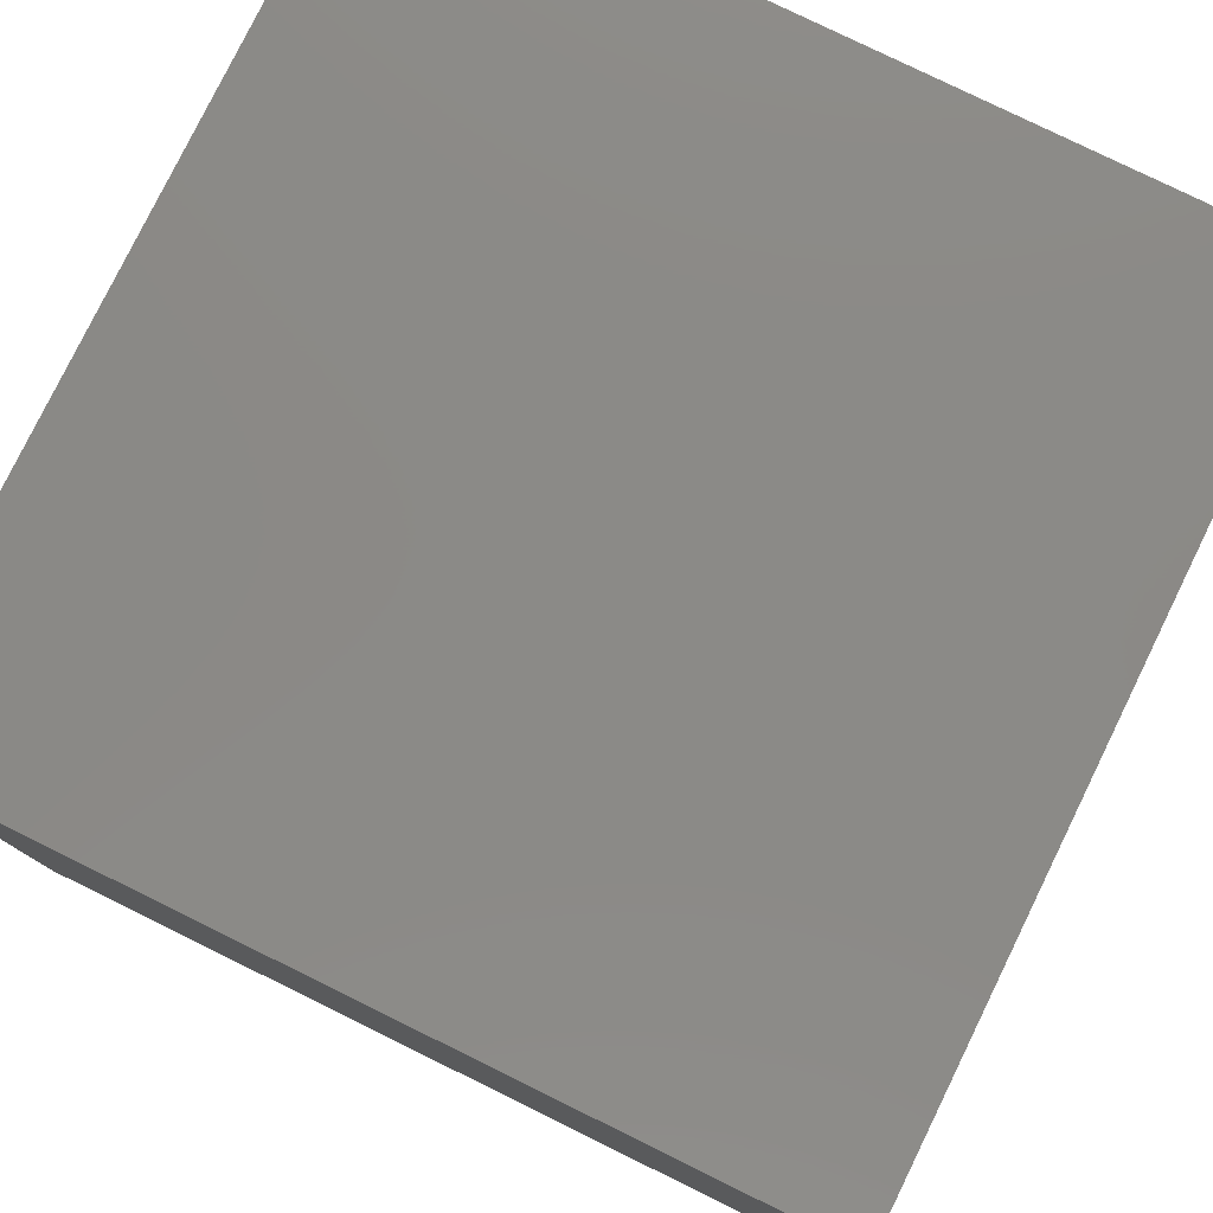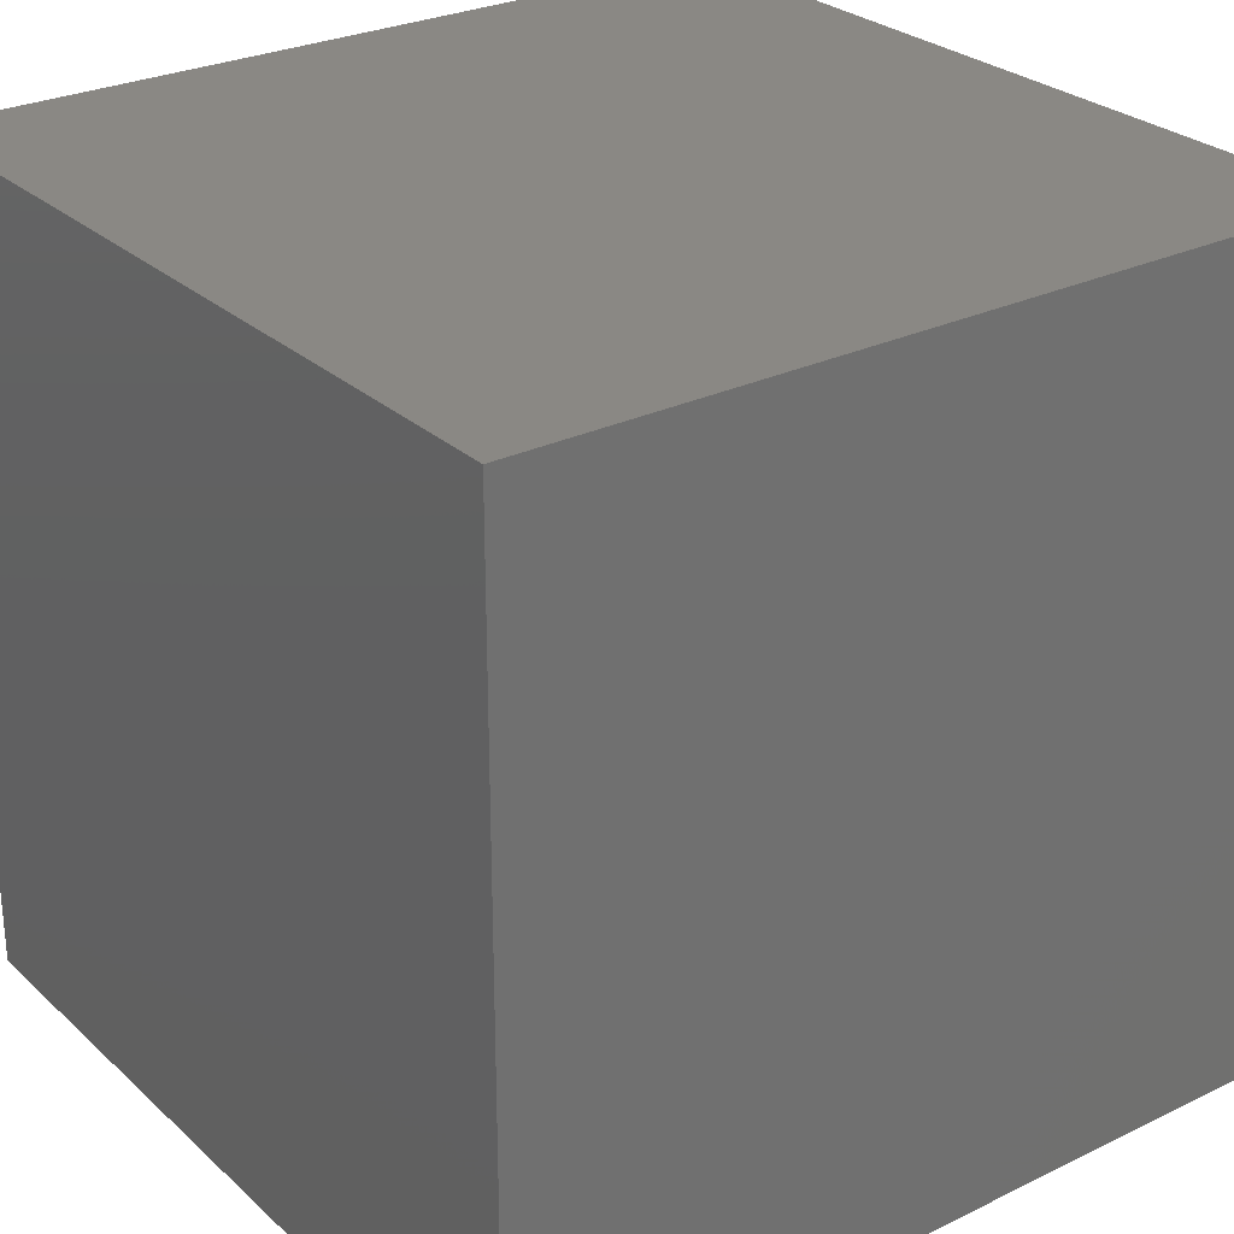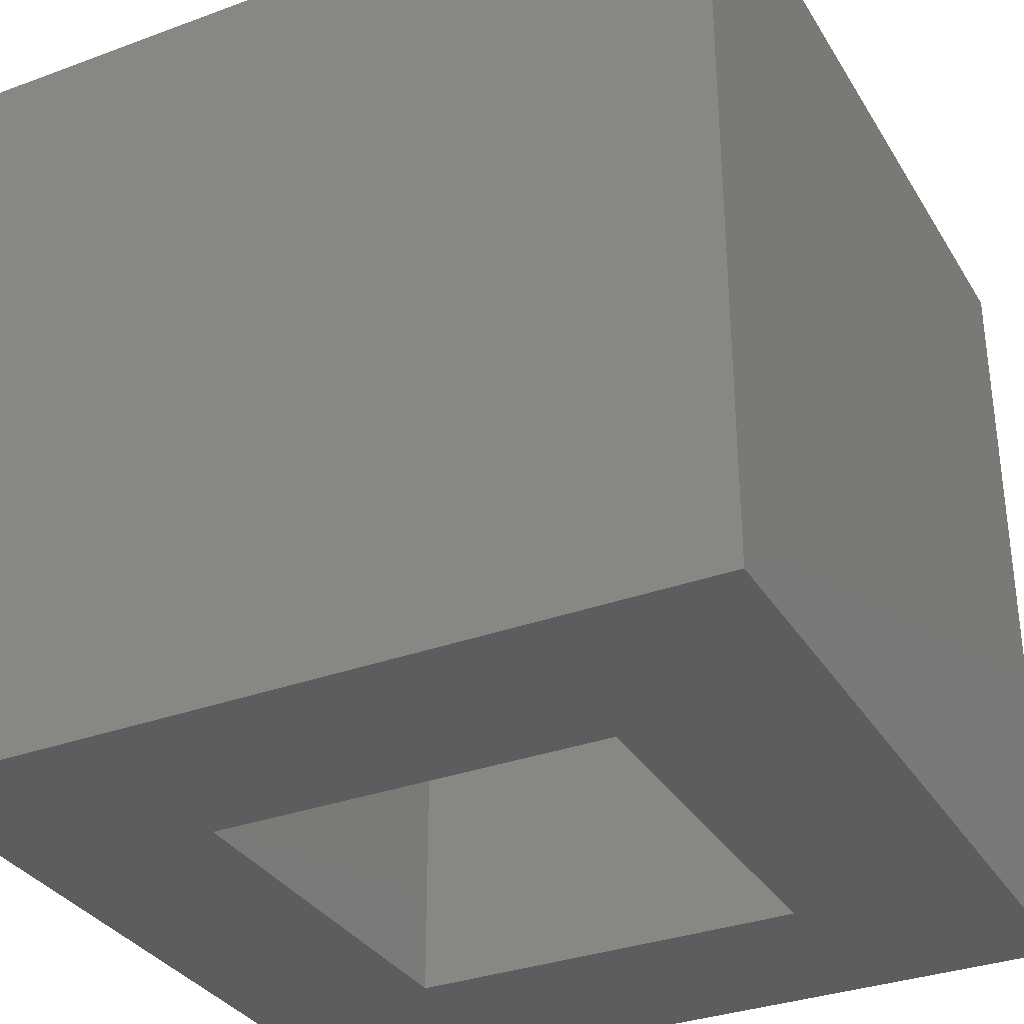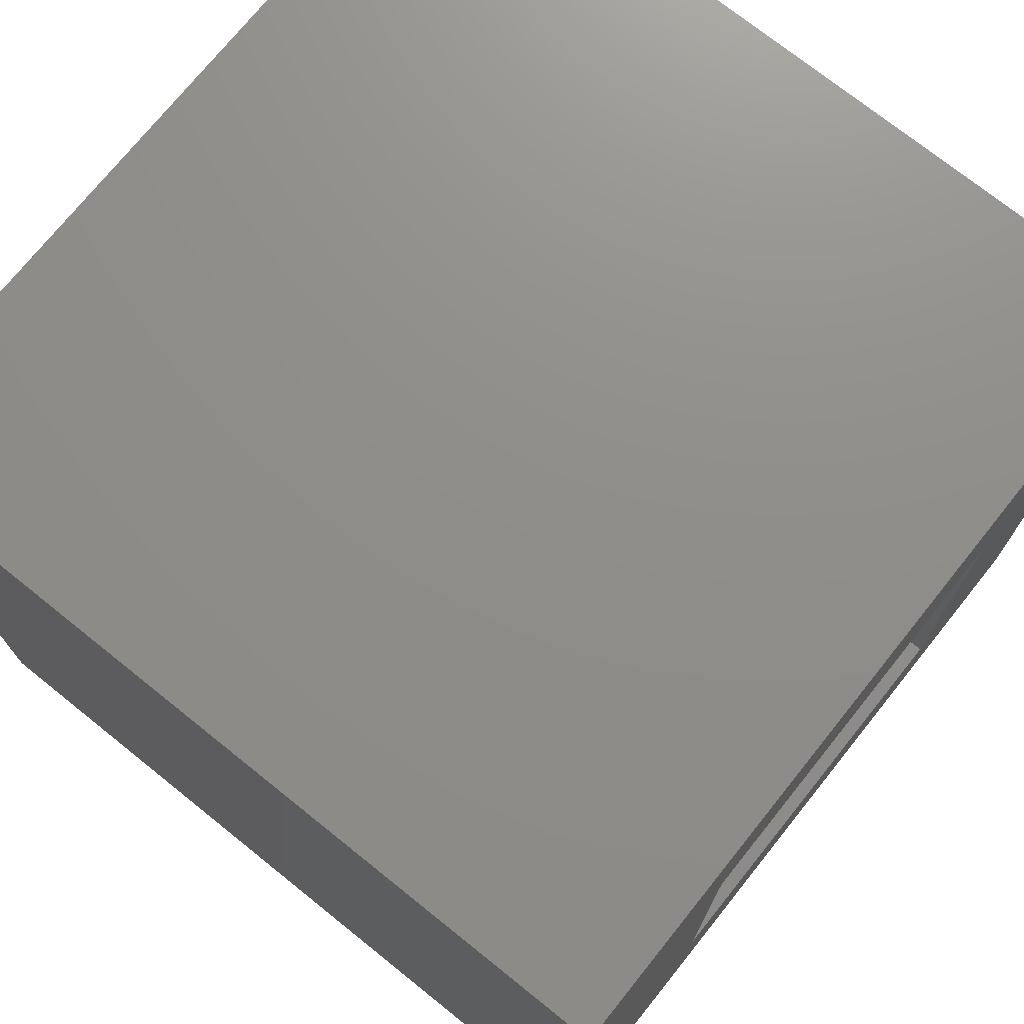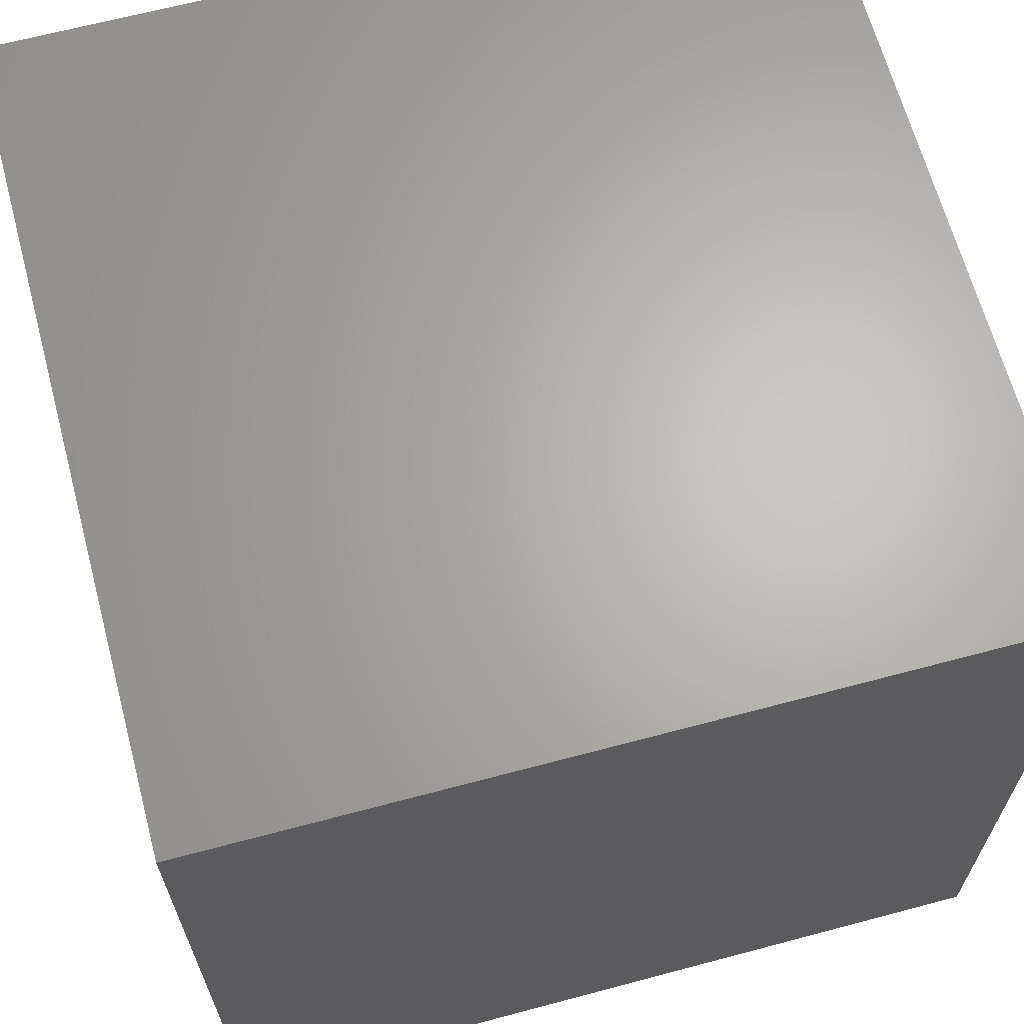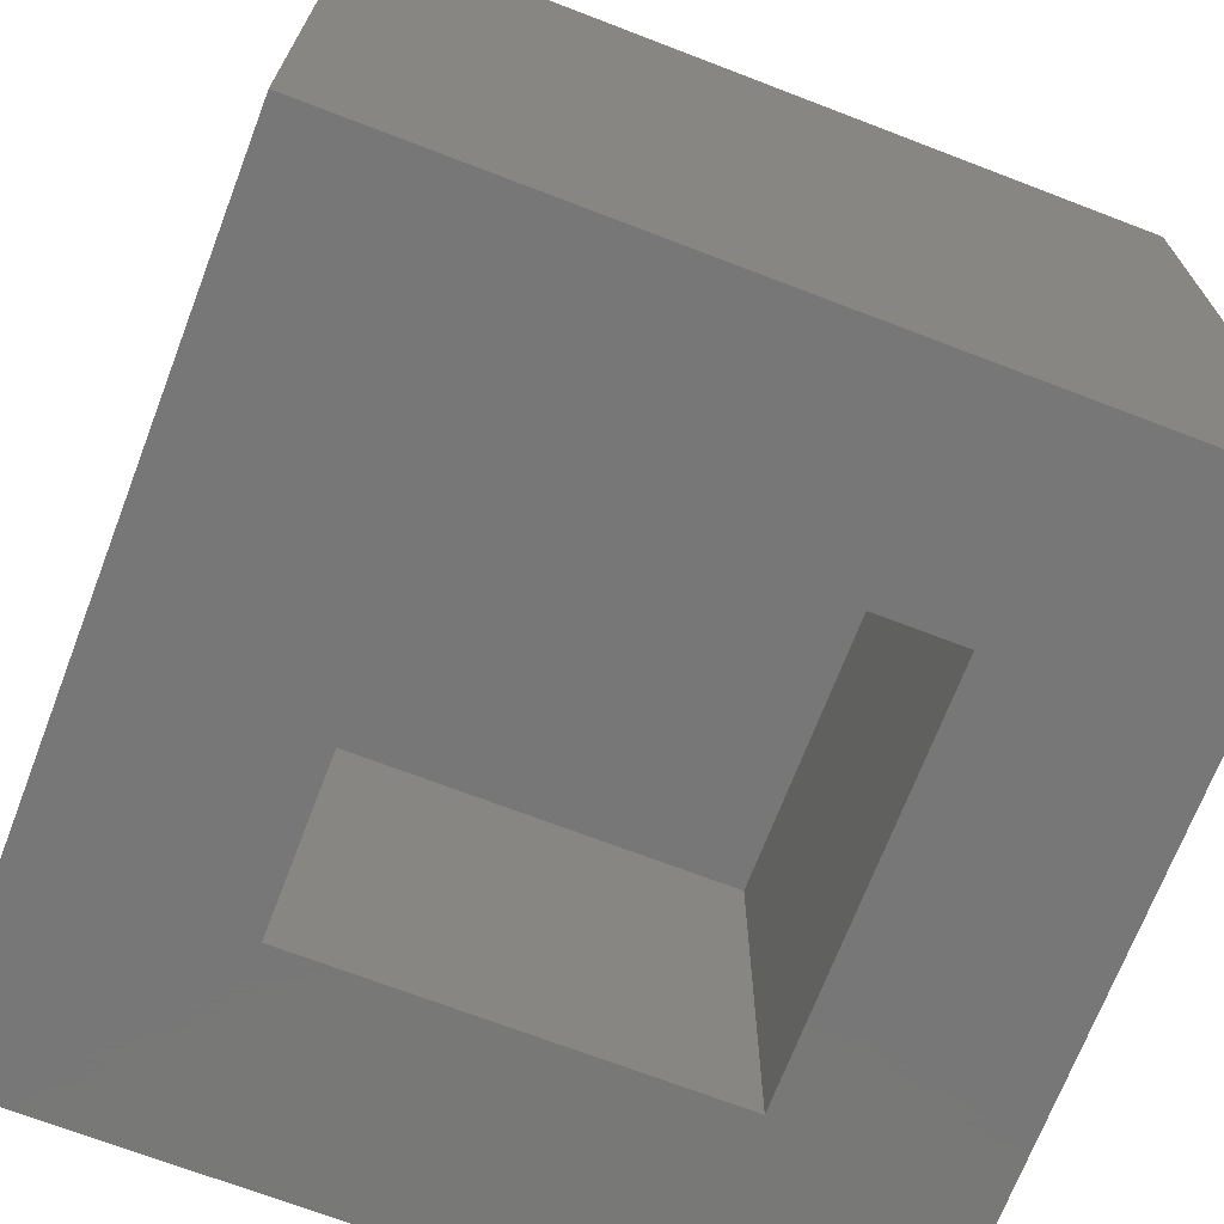
<metadata>
{"format":"stl","ext":"stl","renderer":"f3d","projection":"perspective","resolution":1024,"background":"white","views":[{"elev":79.2,"azim":26.1,"up":"+Y"},{"elev":27.6,"azim":143.5,"up":"+Y"},{"elev":-33.0,"azim":-153.1,"up":"+Y"},{"elev":73.5,"azim":-51.3,"up":"+Z"},{"elev":65.4,"azim":165.0,"up":"+Z"},{"elev":-70.2,"azim":159.0,"up":"+Y"}]}
</metadata>
<code>
# stl→obj: 16 verts, 28 faces
v 0.75 0 0.25
v 0.25 0 0.25
v 0 0 0
v 0.25 0 0.75
v 0 0 1
v 0.75 0 0.75
v 1 0 1
v 1 0 0
v 1 1 1
v 0 1 1
v 0 1 0
v 1 1 0
v 0.75 0.5 0.75
v 0.25 0.5 0.75
v 0.25 0.5 0.25
v 0.75 0.5 0.25
f 1 2 3
f 3 2 4
f 3 4 5
f 5 4 6
f 5 6 7
f 7 6 1
f 7 1 8
f 8 1 3
f 9 10 7
f 7 10 5
f 3 5 11
f 11 5 10
f 8 3 12
f 12 3 11
f 12 9 8
f 8 9 7
f 9 12 10
f 10 12 11
f 6 4 13
f 13 4 14
f 4 2 14
f 14 2 15
f 16 13 15
f 15 13 14
f 1 6 16
f 16 6 13
f 2 1 15
f 15 1 16

</code>
